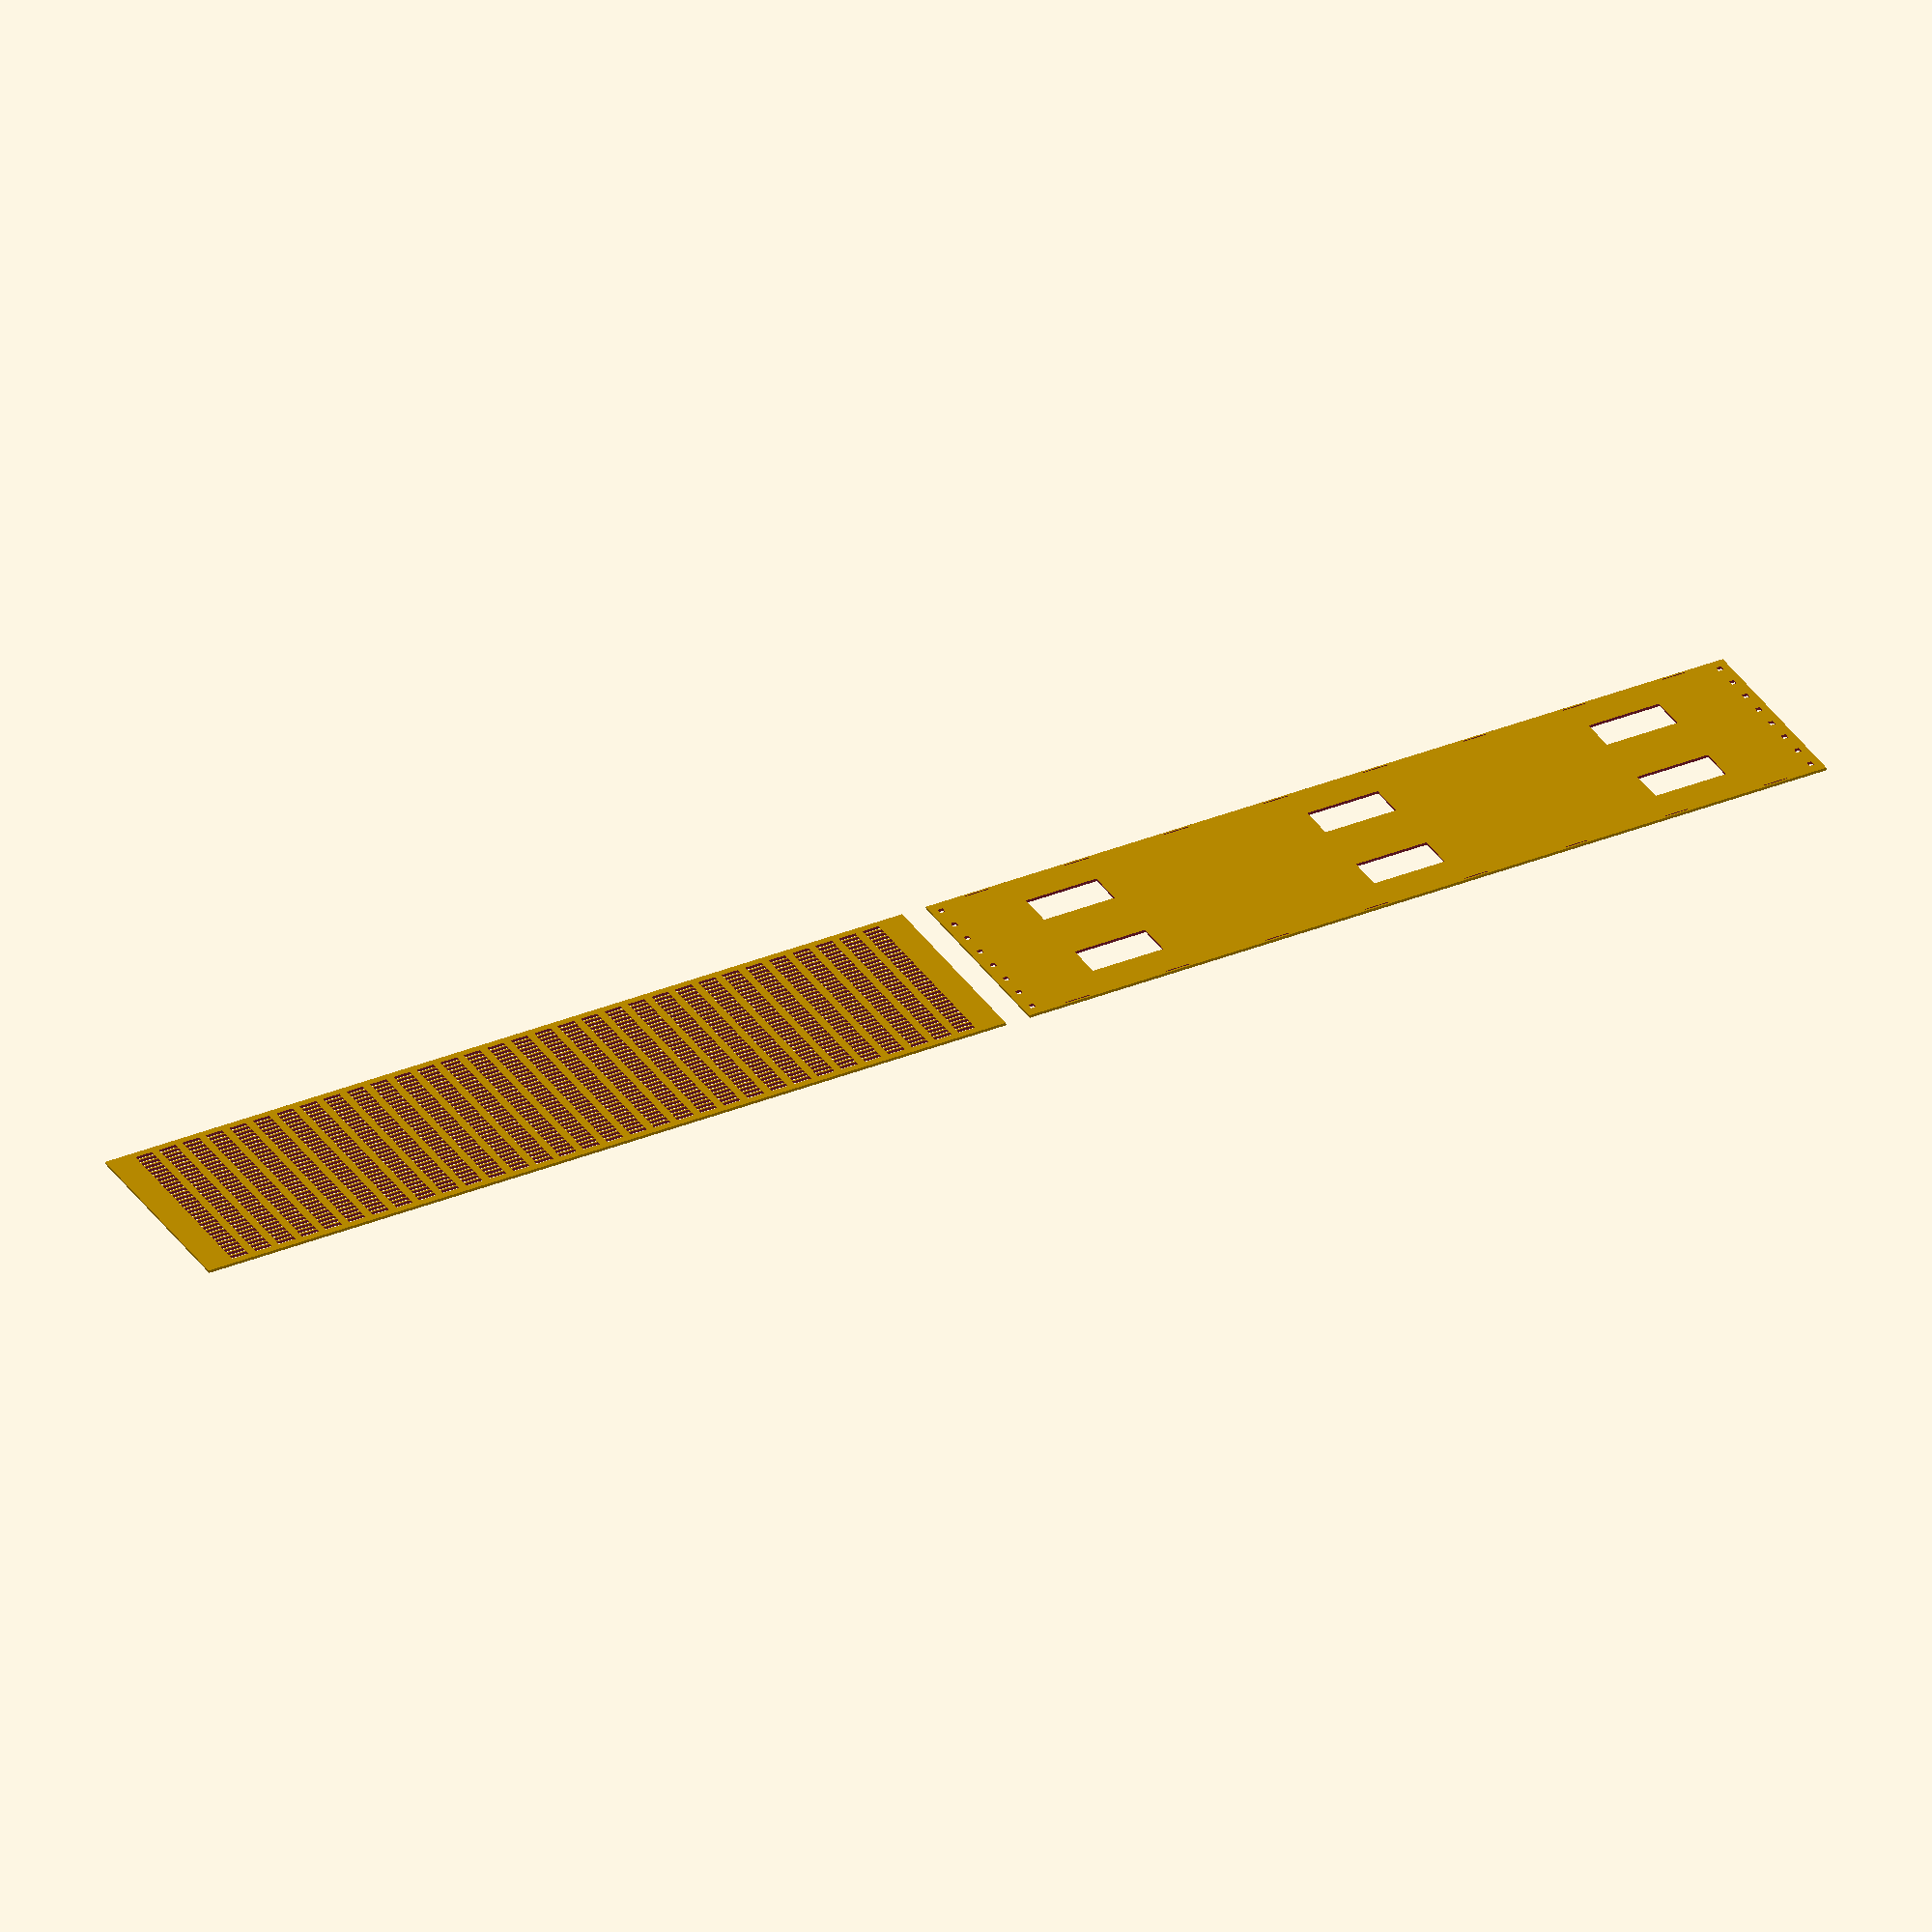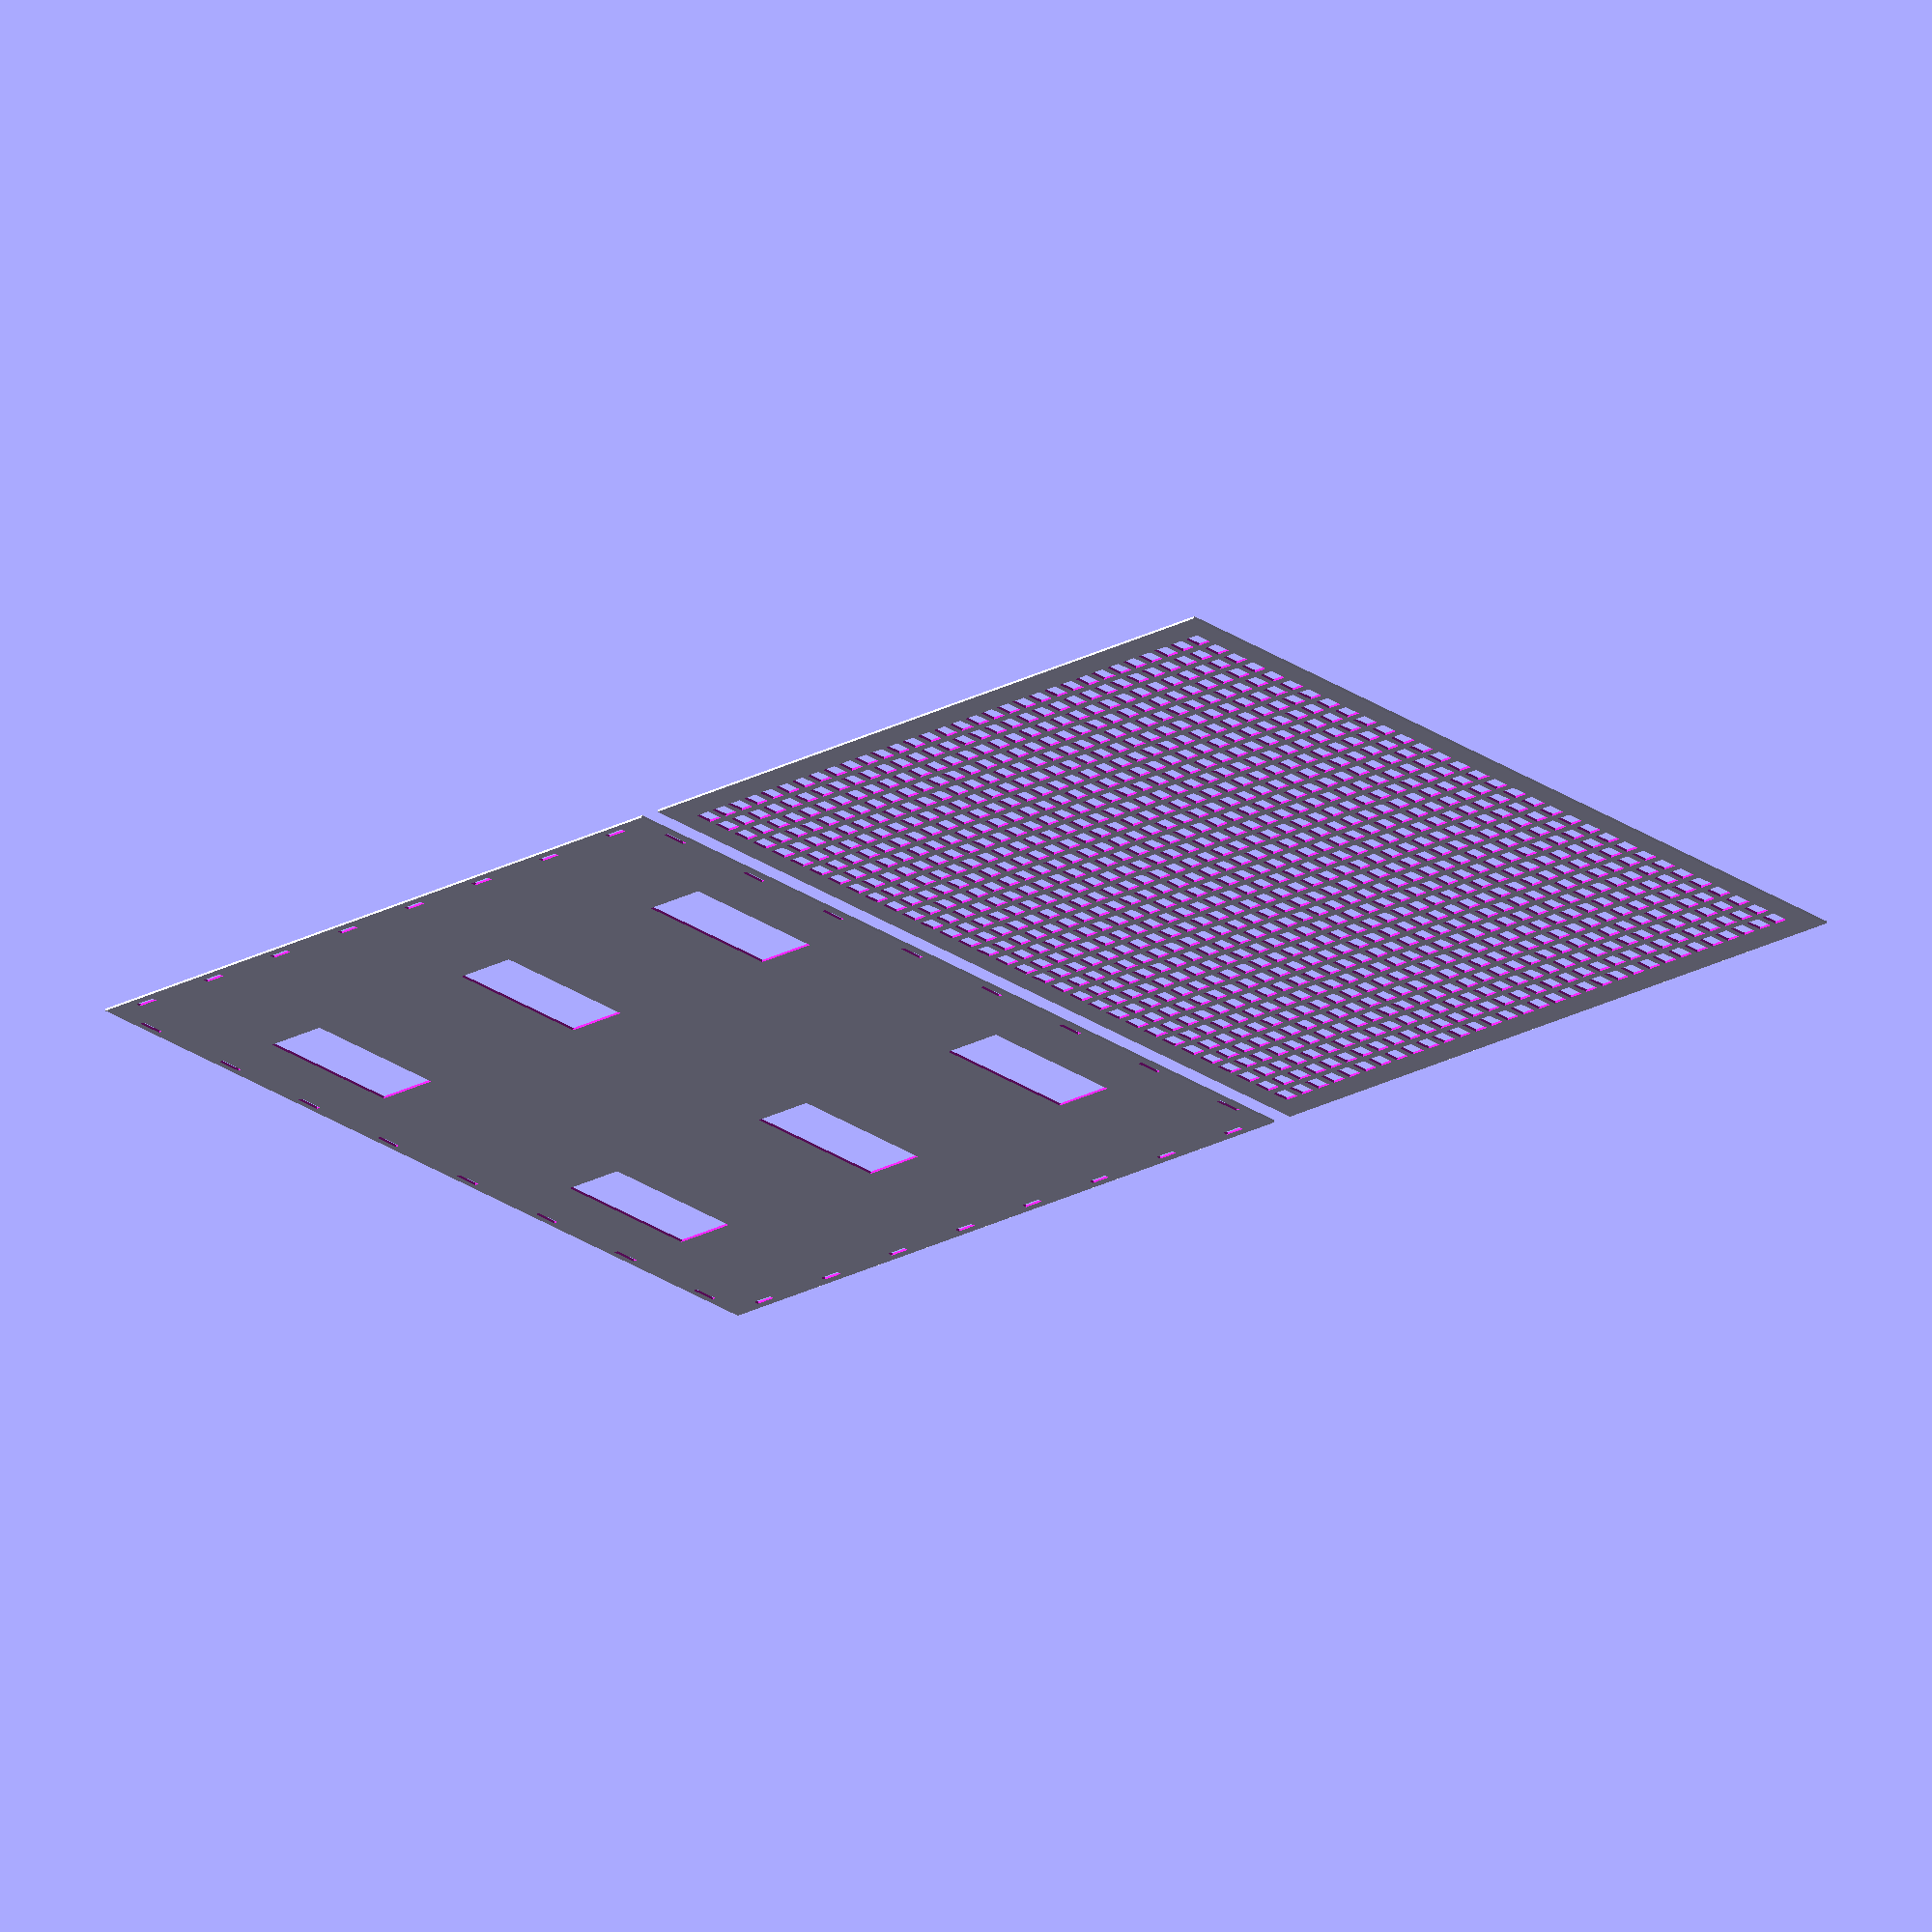
<openscad>


padding = 10;
ledSize = 5.5;
ledPadding = 6;
ledMark = 7;
ledSpacing = 10;
ledStripWidth = 10;
signalWidth = 6;
ledThickness = 2;
frontBorder = 8;

nbLeds = 32;
width = (nbLeds * ledSpacing) + (padding * 2);
interSquare = width + 10;

echo(str("Width: ",width));



nbClips = 8 ;
clipWidth = 2;
clipLength = 10;
clipSpace = width / (nbClips);
clipPadding = 3;

internalPadding=padding + 40;
horizontalHole=30;
horizontalPadding = 40;
horizontals=[padding+horizontalPadding, width/2, width-padding-horizontalPadding];
verticalHole=60;
verticalPadding = 80;
verticals=[padding+verticalPadding, width-padding-verticalPadding];


translate([0, 0, 0]) difference() {
  square([width, width]);
  for (horizontal = horizontals) {
    for (vertical = verticals) {
      translate([horizontal, vertical, 0]) {
          square([horizontalHole, verticalHole], center=true);
      }
    }
  }

  for (index =  [0 : 1 : nbClips-1]) {
          translate([clipPadding, index*clipSpace + clipSpace/2 - clipLength/2 , 0]) {
              square([clipWidth, clipLength]);
          }
          translate([width - clipPadding - clipWidth, index*clipSpace + clipSpace/2 - clipLength/2, 0]) {
              square([clipWidth, clipLength]);
          }
          translate([index*clipSpace + clipSpace/2 - clipLength/2, clipPadding, 0]) {
              square([clipLength, clipWidth]);
          }
          translate([index*clipSpace + clipSpace/2 - clipLength/2, width - clipPadding - clipWidth, 0]) {
              square([clipLength, clipWidth]);
          }
  }
}

translate([interSquare, 0, 0]) difference() {
  square([width, width]);
  for (row =  [1 : 1 : nbLeds]) {
      for (col = [1 : 1 : nbLeds]) {
          translate([padding+row*ledSpacing-ledSpacing/2, padding+col*ledSpacing-ledSpacing/2, 0]) {
              square([ledMark, ledMark], center=true);
          }
      }
  }
}


</openscad>
<views>
elev=260.4 azim=187.4 roll=343.7 proj=o view=wireframe
elev=114.3 azim=130.3 roll=171.9 proj=o view=solid
</views>
